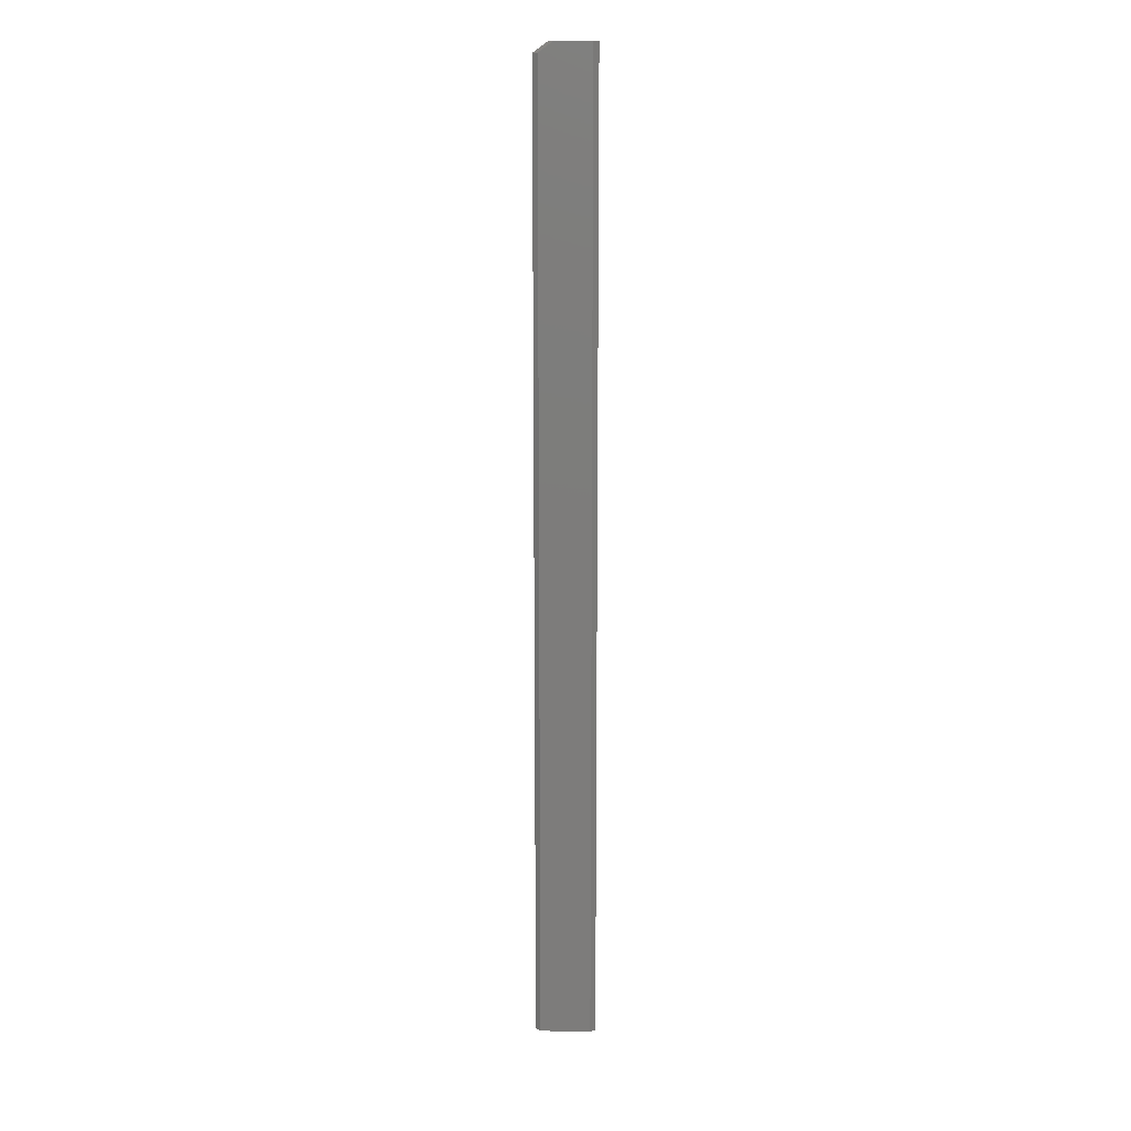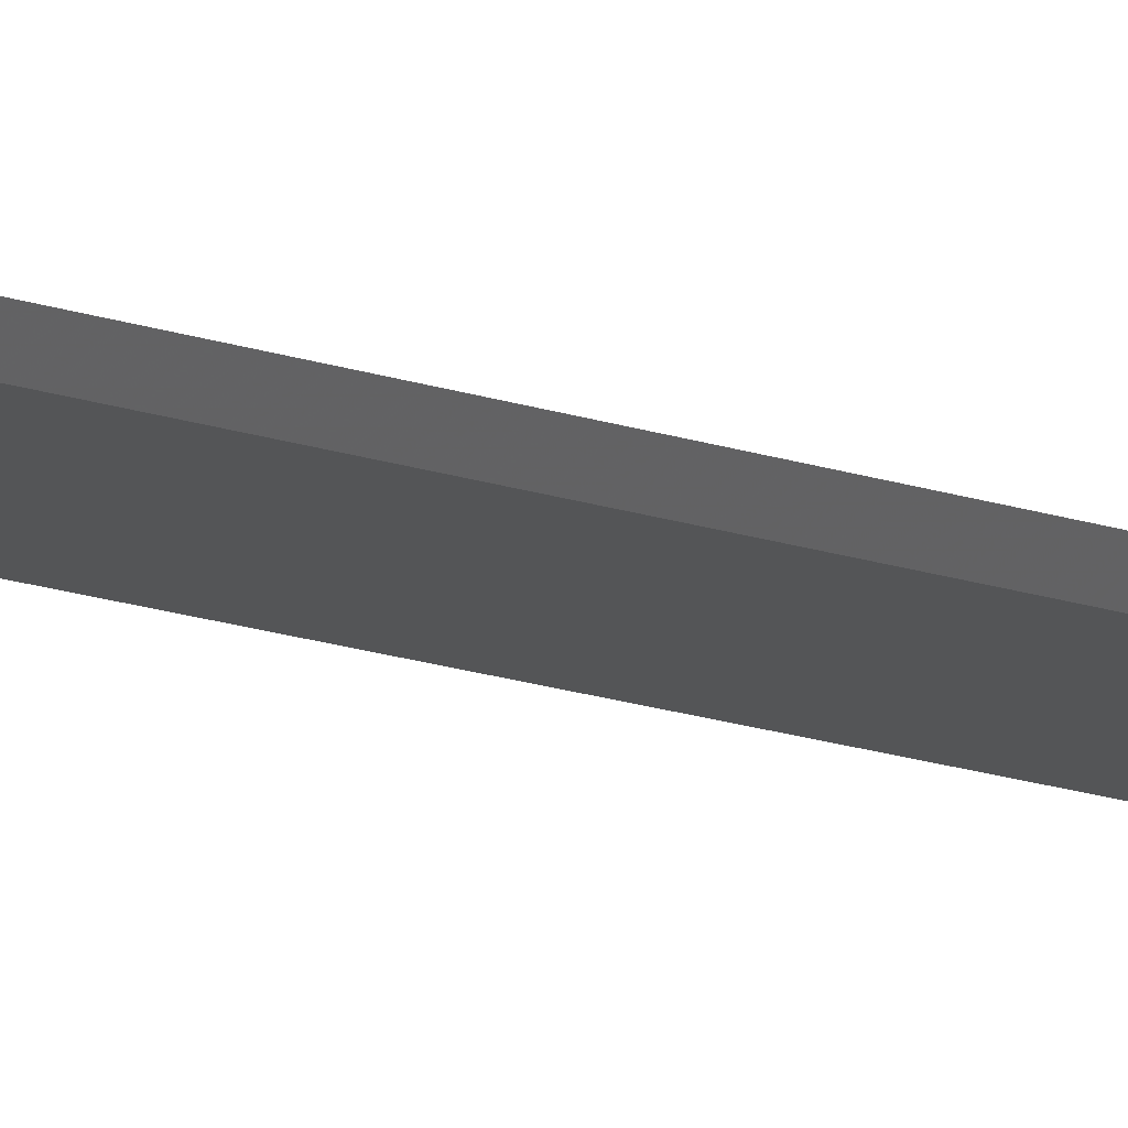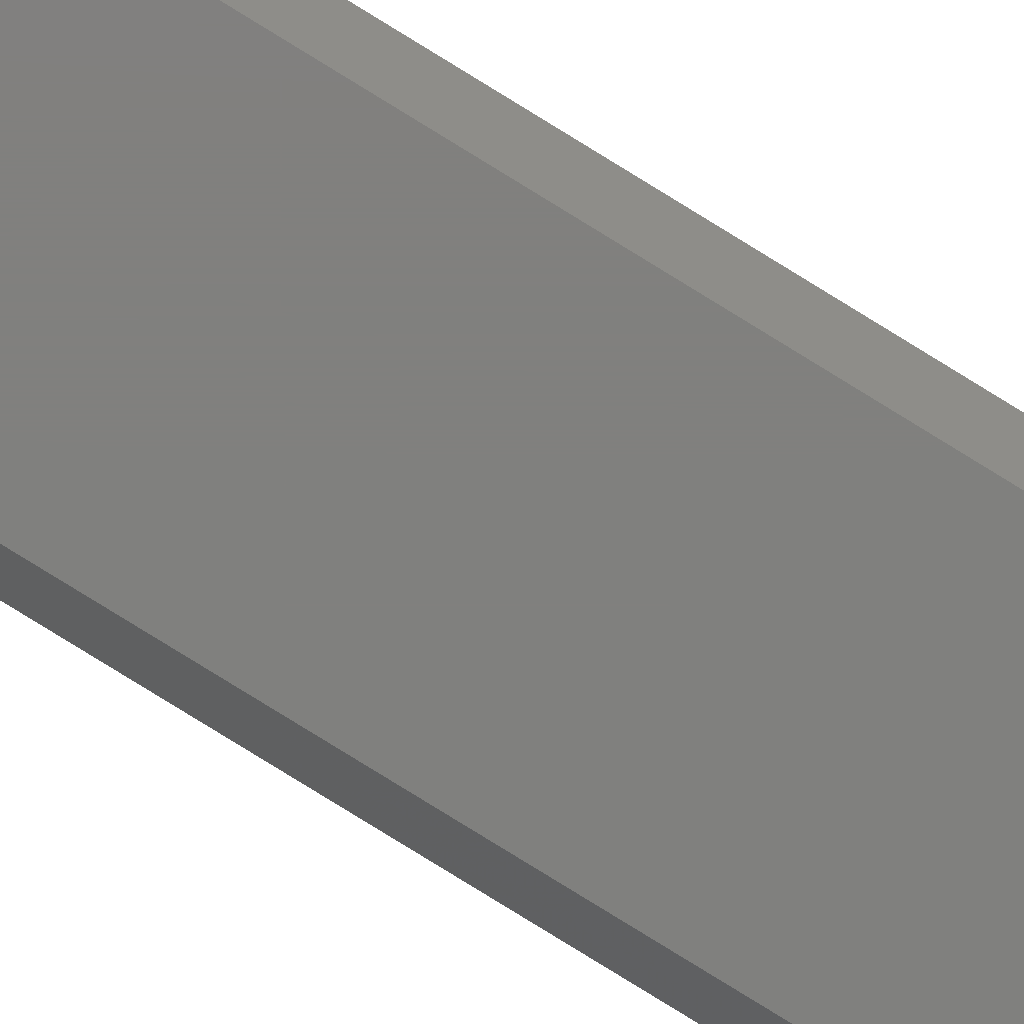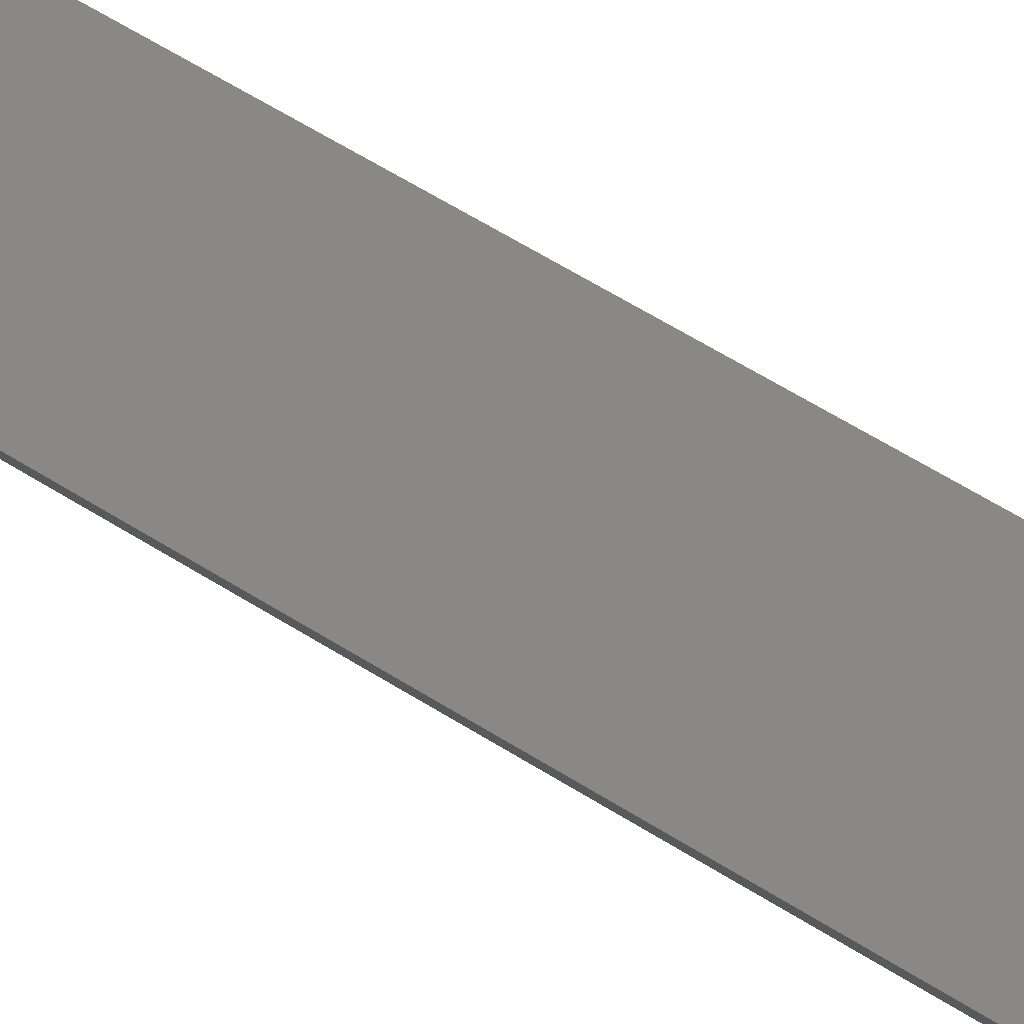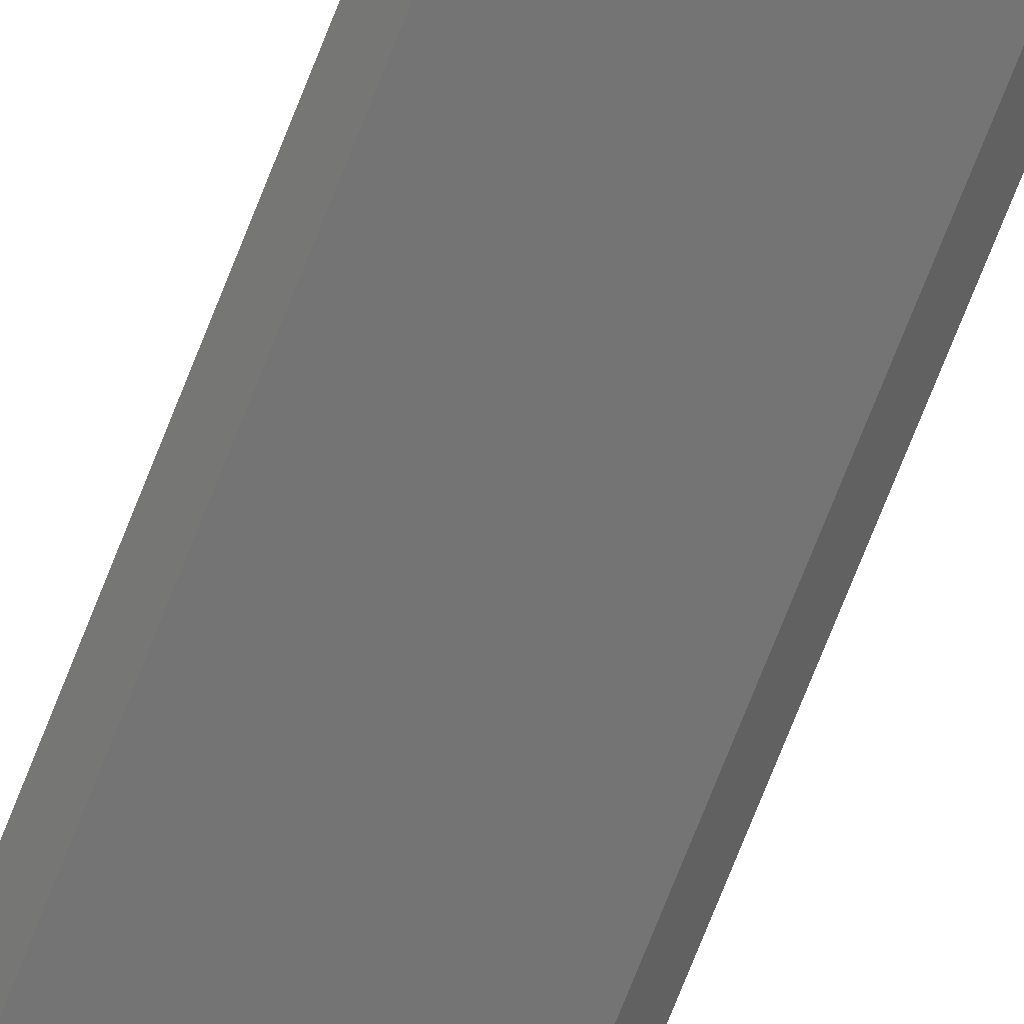
<metadata>
{"format":"stl","ext":"stl","renderer":"f3d","projection":"perspective","resolution":1024,"background":"white","views":[{"elev":13.5,"azim":2.6,"up":"+Z"},{"elev":-12.8,"azim":47.6,"up":"+Y"},{"elev":-79.9,"azim":58.3,"up":"+Y"},{"elev":27.0,"azim":-38.9,"up":"+Y"},{"elev":-66.6,"azim":159.3,"up":"+Y"}]}
</metadata>
<code>
# stl→obj: 14 verts, 24 faces
v 0.04688 0 0.75
v -0.01688 -0.007895 0.75
v 0.03898 -0.007895 0.75
v 0.03898 0 0.75
v -0.02478 0 0.75
v -0.03898 0 -0.75
v -0.04688 0 -0.75
v -0.03898 0 0.74
v -0.04688 0 0.7344
v 0.03898 0 -0.75
v -0.03898 -0.007895 -0.75
v 0.03898 -0.007895 -0.75
v -0.03898 -0.007895 0.7344
v 0.04688 0 -0.75
f 1 2 3
f 1 4 2
f 2 4 5
f 6 7 8
f 8 7 9
f 10 6 4
f 4 6 8
f 4 8 5
f 11 12 13
f 13 12 3
f 13 3 2
f 7 11 9
f 9 11 13
f 5 13 2
f 5 8 13
f 13 8 9
f 11 7 6
f 11 6 10
f 11 10 14
f 11 14 12
f 14 10 1
f 1 10 4
f 12 14 3
f 3 14 1

</code>
